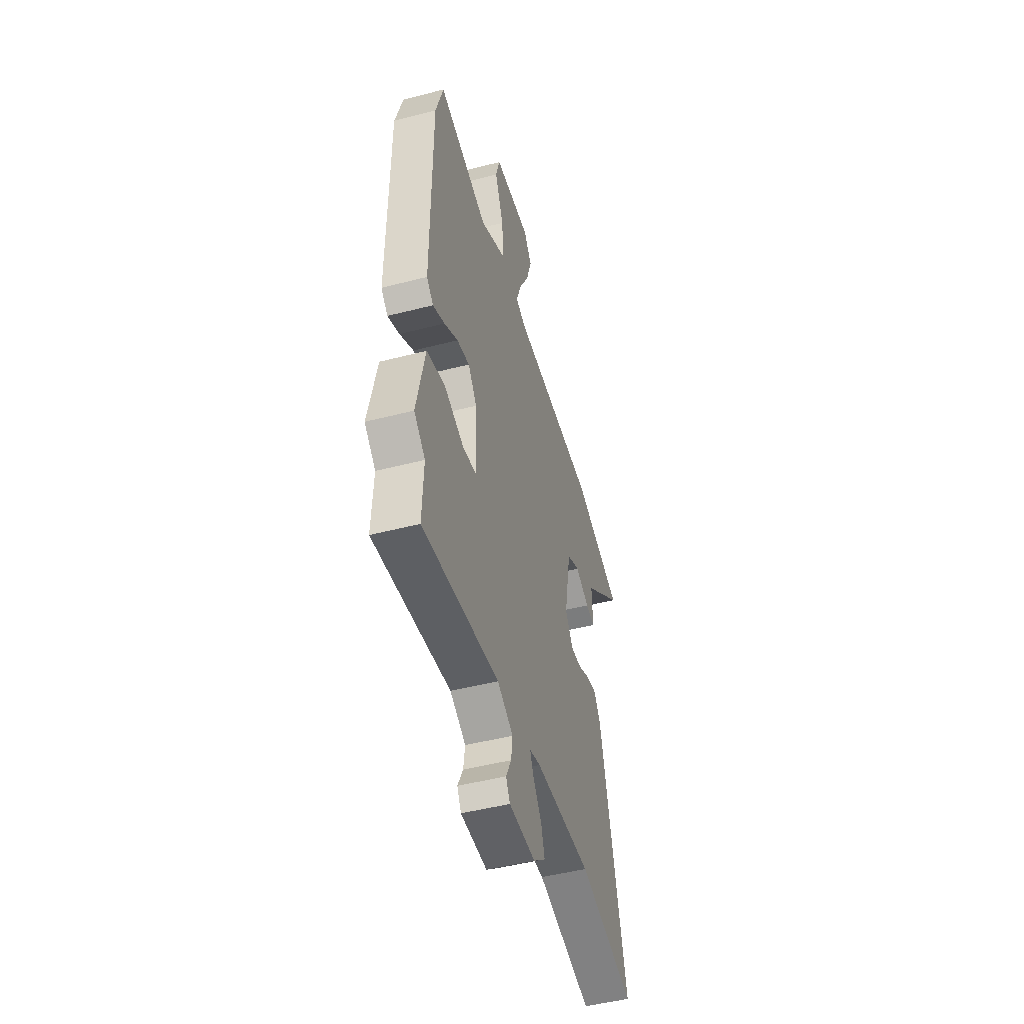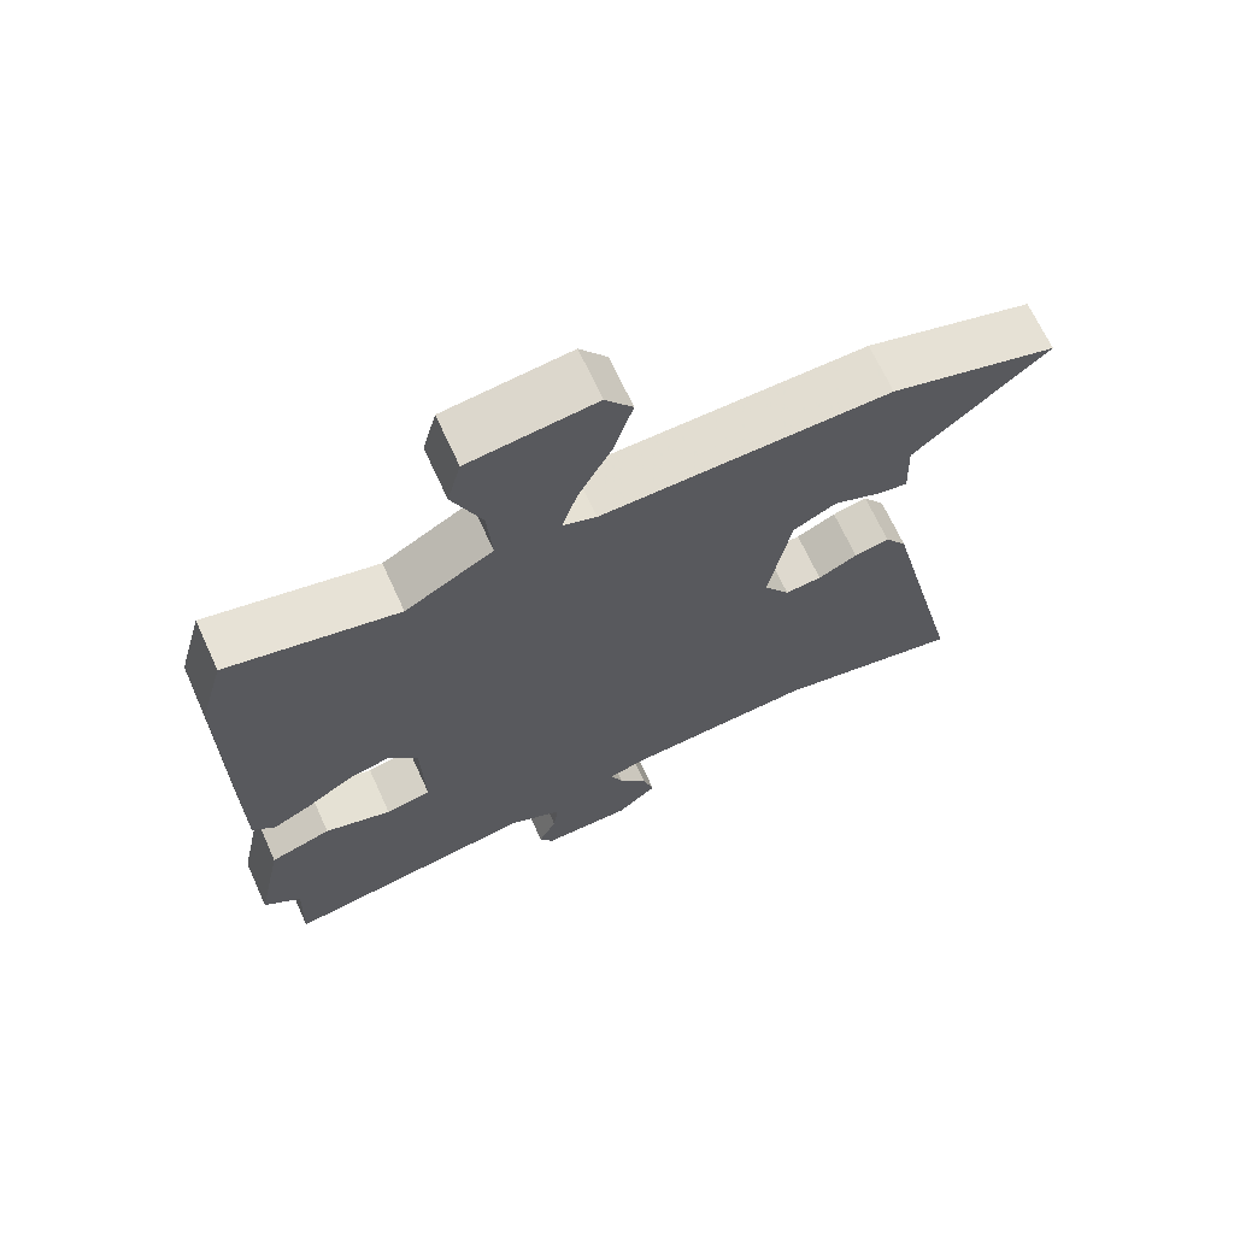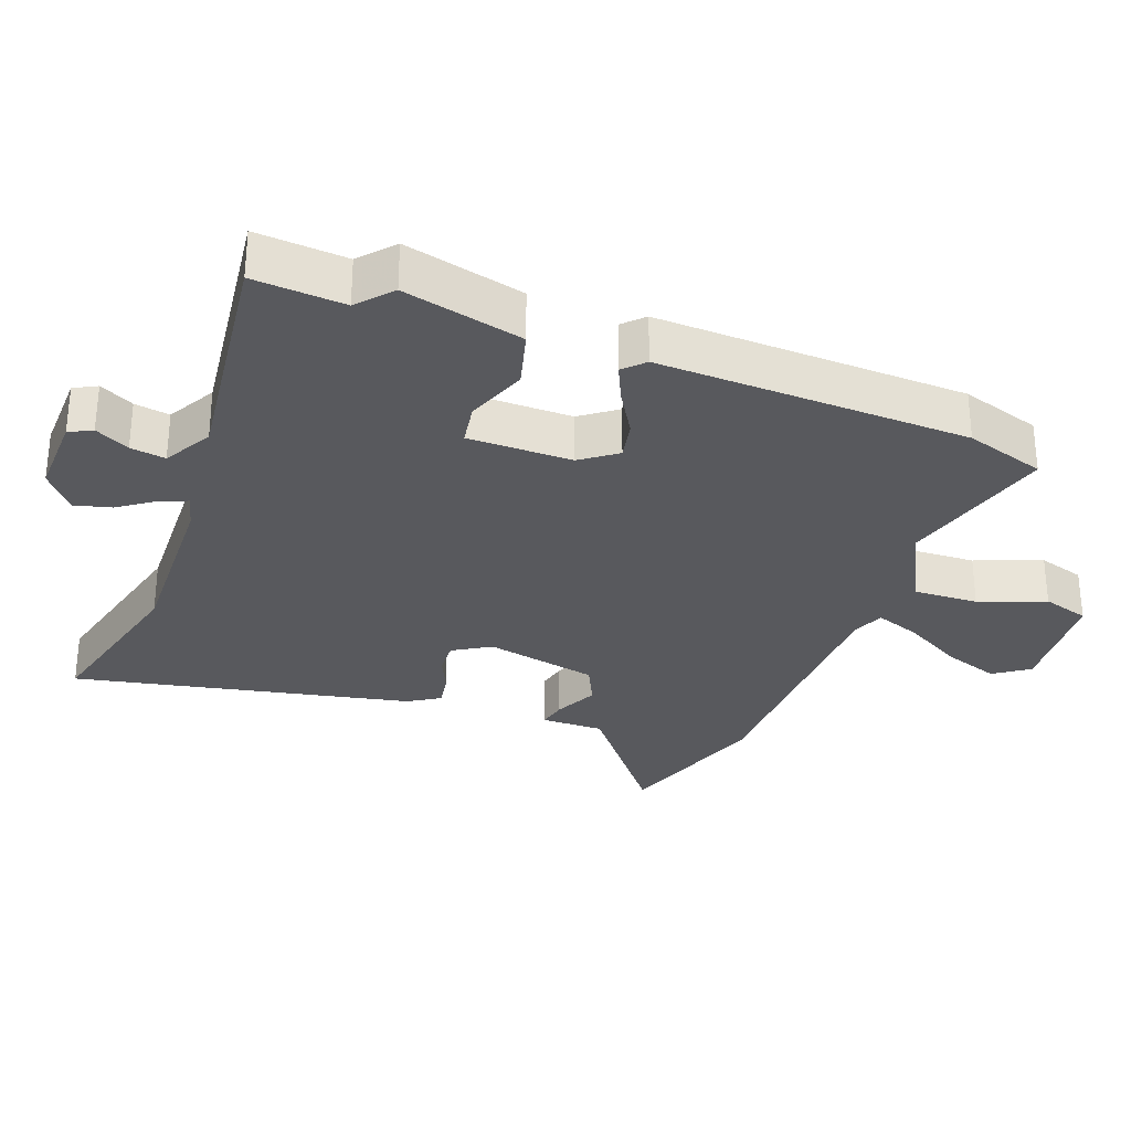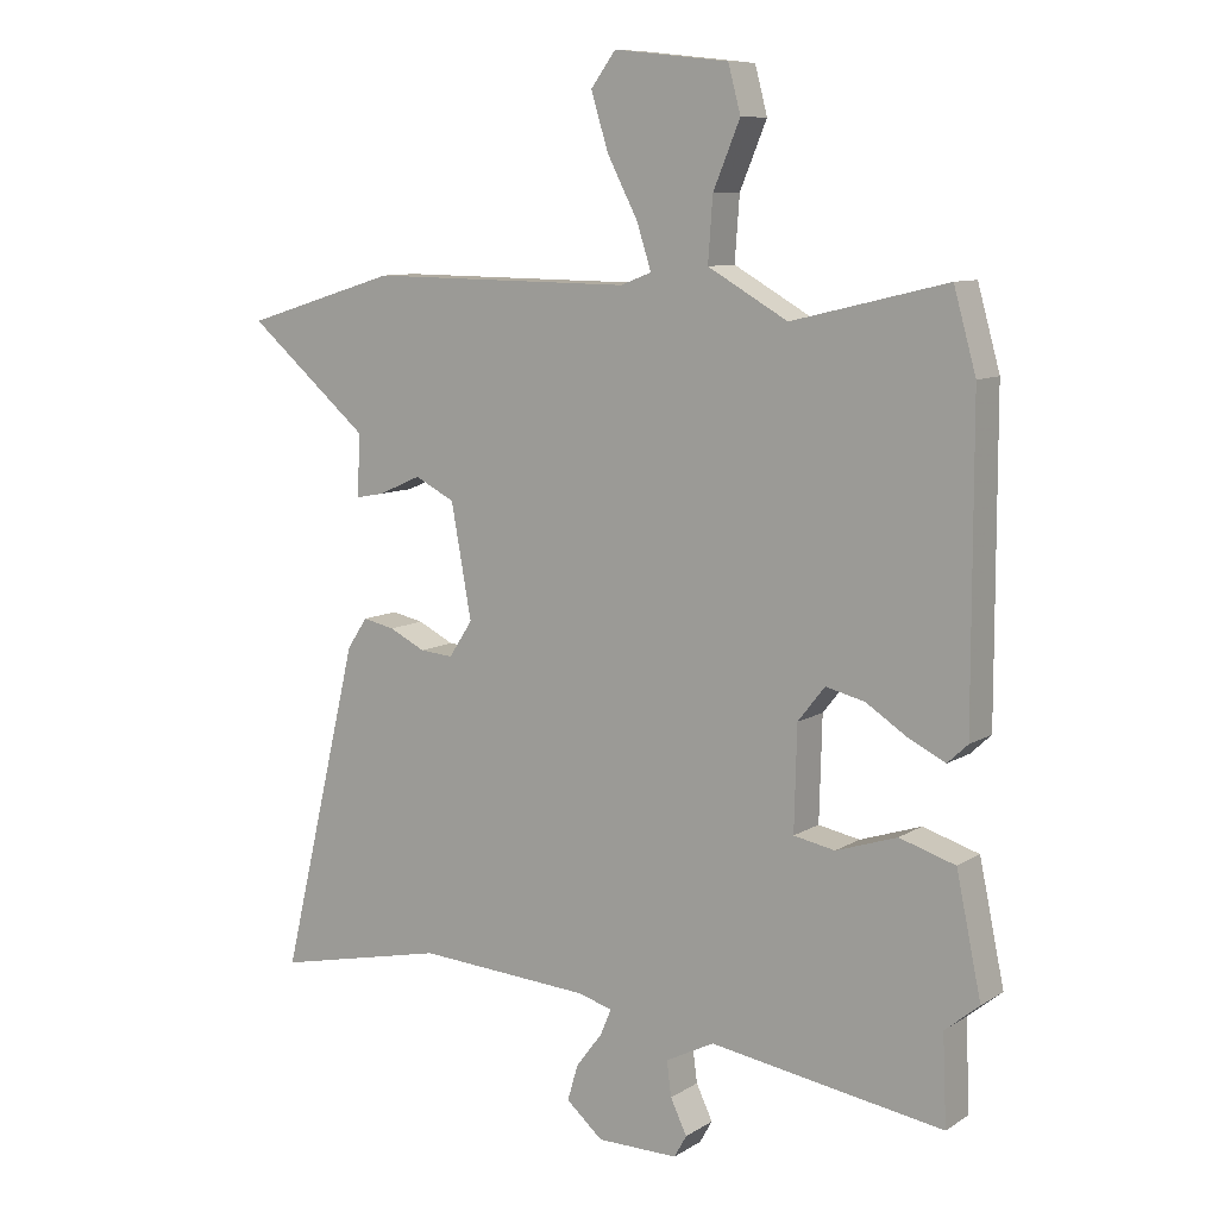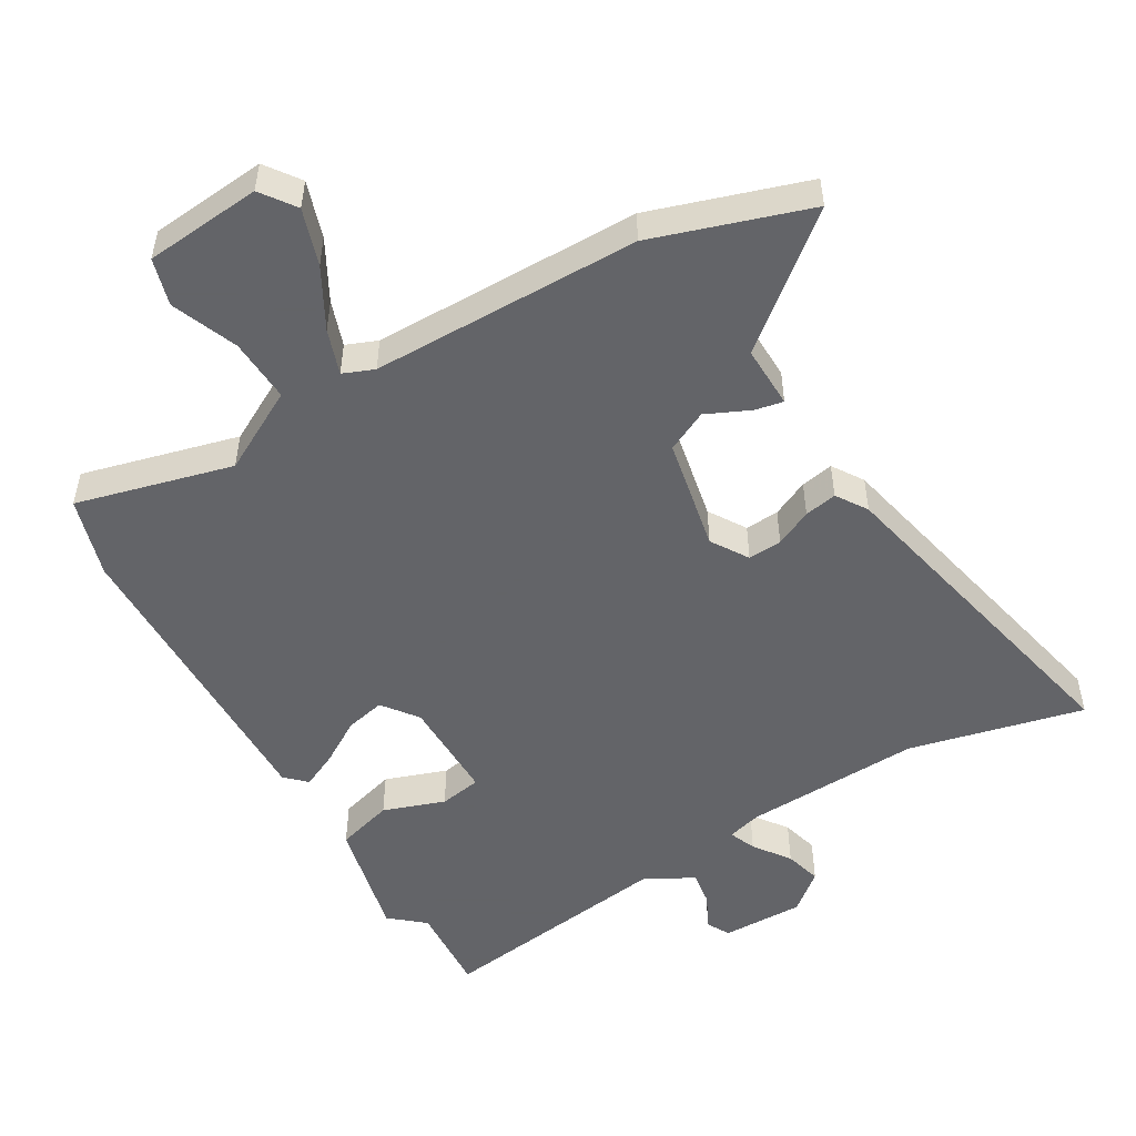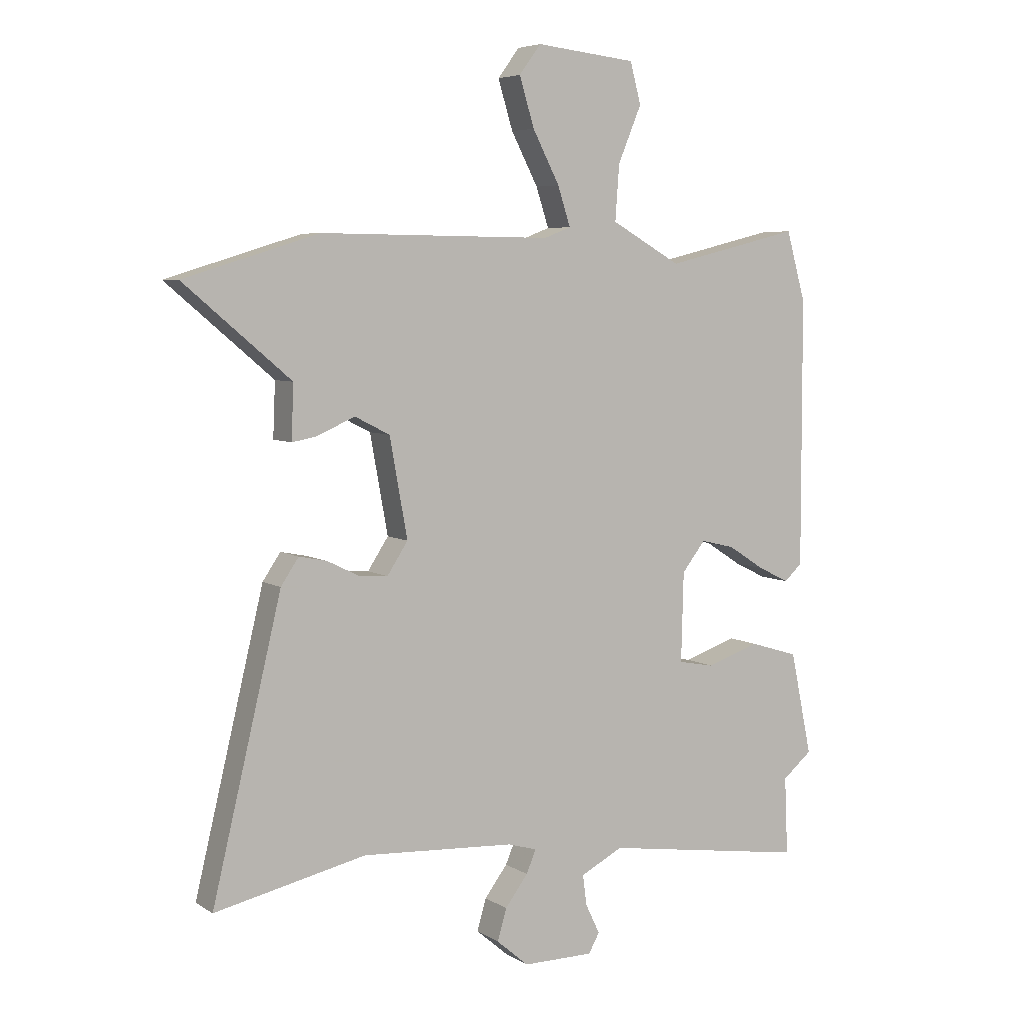
<metadata>
{"format":"obj","ext":"obj","renderer":"f3d","projection":"perspective","resolution":1024,"background":"white","views":[{"elev":-48.9,"azim":-74.0,"up":"+Z"},{"elev":68.2,"azim":-24.6,"up":"+Z"},{"elev":-30.0,"azim":-112.2,"up":"+Y"},{"elev":9.4,"azim":-147.0,"up":"+Z"},{"elev":-51.3,"azim":29.4,"up":"+Y"},{"elev":5.9,"azim":150.1,"up":"+Z"}]}
</metadata>
<code>
v 0.409 0.07 0.528
v 0.644 0.07 0.456
v 0.458 0.07 0.299
v 0.462 0.07 0.205
v 0.419 0.07 0.213
v 0.353 0.07 0.242
v 0.292 0.07 0.211
v 0.261 0.07 0.04
v 0.297 0.07 -0.015
v 0.348 0.07 -0.011
v 0.403 0.07 0.016
v 0.452 0.07 0.026
v 0.483 0.07 -0.02
v 0.604 0.07 -0.523
v 0.34 0.07 -0.465
v 0.073 0.07 -0.481
v 0.022 0.07 -0.496
v 0.039 0.07 -0.536
v 0.079 0.07 -0.589
v 0.095 0.07 -0.644
v 0.039 0.07 -0.692
v -0.085 0.07 -0.692
v -0.104 0.07 -0.658
v -0.079 0.07 -0.606
v -0.072 0.07 -0.553
v -0.146 0.07 -0.515
v -0.503 0.07 -0.569
v -0.497 0.07 -0.433
v -0.549 0.07 -0.39
v -0.511 0.07 -0.209
v -0.426 0.07 -0.183
v -0.333 0.07 -0.214
v -0.27 0.07 -0.202
v -0.274 0.07 -0.046
v -0.315 0.07 0.006
v -0.374 0.07 -0.008
v -0.438 0.07 -0.049
v -0.493 0.07 -0.076
v -0.524 0.07 -0.047
v -0.523 0.07 0.419
v -0.489 0.07 0.54
v -0.253 0.07 0.483
v -0.131 0.07 0.552
v -0.138 0.07 0.648
v -0.179 0.07 0.746
v -0.16 0.07 0.817
v 0.015 0.07 0.836
v 0.053 0.07 0.785
v 0.027 0.07 0.7
v -0.02 0.07 0.61
v -0.042 0.07 0.542
v 0.005 0.07 0.524
v 0.409 0 0.528
v 0.644 0 0.456
v 0.458 0 0.299
v 0.462 0 0.205
v 0.419 0 0.213
v 0.353 0 0.242
v 0.292 0 0.211
v 0.261 0 0.04
v 0.297 0 -0.015
v 0.348 0 -0.011
v 0.403 0 0.016
v 0.452 0 0.026
v 0.483 0 -0.02
v 0.604 0 -0.523
v 0.34 0 -0.465
v 0.073 0 -0.481
v 0.022 0 -0.496
v 0.039 0 -0.536
v 0.079 0 -0.589
v 0.095 0 -0.644
v 0.039 0 -0.692
v -0.085 0 -0.692
v -0.104 0 -0.658
v -0.079 0 -0.606
v -0.072 0 -0.553
v -0.146 0 -0.515
v -0.503 0 -0.569
v -0.497 0 -0.433
v -0.549 0 -0.39
v -0.511 0 -0.209
v -0.426 0 -0.183
v -0.333 0 -0.214
v -0.27 0 -0.202
v -0.274 0 -0.046
v -0.315 0 0.006
v -0.374 0 -0.008
v -0.438 0 -0.049
v -0.493 0 -0.076
v -0.524 0 -0.047
v -0.523 0 0.419
v -0.489 0 0.54
v -0.253 0 0.483
v -0.131 0 0.552
v -0.138 0 0.648
v -0.179 0 0.746
v -0.16 0 0.817
v 0.015 0 0.836
v 0.053 0 0.785
v 0.027 0 0.7
v -0.02 0 0.61
v -0.042 0 0.542
v 0.005 0 0.524
f 48 49 50
f 47 48 50
f 46 47 50
f 45 46 50
f 44 45 50
f 43 44 50 51
f 42 43 51 52
f 40 41 42
f 39 40 42
f 38 39 42
f 37 38 42
f 36 37 42
f 1 2 3
f 52 1 3
f 42 52 3
f 36 42 3
f 35 36 3
f 30 31 32
f 29 30 32
f 28 29 32
f 28 32 33
f 27 28 33
f 26 27 33
f 25 26 33 34
f 22 23 24
f 21 22 24
f 20 21 24
f 19 20 24
f 18 19 24
f 17 18 24 25
f 13 14 15
f 12 13 15
f 11 12 15
f 10 11 15
f 9 10 15 16
f 8 9 16 17
f 3 4 5 6
f 3 6 7
f 35 3 7
f 34 35 7
f 17 25 34
f 8 17 34
f 7 8 34
f 102 101 100
f 102 100 99
f 102 99 98
f 102 98 97
f 102 97 96
f 103 102 96 95
f 104 103 95 94
f 94 93 92
f 94 92 91
f 94 91 90
f 94 90 89
f 94 89 88
f 55 54 53
f 55 53 104
f 55 104 94
f 55 94 88
f 55 88 87
f 84 83 82
f 84 82 81
f 84 81 80
f 85 84 80
f 85 80 79
f 85 79 78
f 86 85 78 77
f 76 75 74
f 76 74 73
f 76 73 72
f 76 72 71
f 76 71 70
f 77 76 70 69
f 67 66 65
f 67 65 64
f 67 64 63
f 67 63 62
f 68 67 62 61
f 69 68 61 60
f 58 57 56 55
f 59 58 55
f 59 55 87
f 59 87 86
f 86 77 69
f 86 69 60
f 86 60 59
f 1 53 54 2
f 2 54 55 3
f 3 55 56 4
f 4 56 57 5
f 5 57 58 6
f 6 58 59 7
f 7 59 60 8
f 8 60 61 9
f 9 61 62 10
f 10 62 63 11
f 11 63 64 12
f 12 64 65 13
f 13 65 66 14
f 14 66 67 15
f 15 67 68 16
f 16 68 69 17
f 17 69 70 18
f 18 70 71 19
f 19 71 72 20
f 20 72 73 21
f 21 73 74 22
f 22 74 75 23
f 23 75 76 24
f 24 76 77 25
f 25 77 78 26
f 26 78 79 27
f 27 79 80 28
f 28 80 81 29
f 29 81 82 30
f 30 82 83 31
f 31 83 84 32
f 32 84 85 33
f 33 85 86 34
f 34 86 87 35
f 35 87 88 36
f 36 88 89 37
f 37 89 90 38
f 38 90 91 39
f 39 91 92 40
f 40 92 93 41
f 41 93 94 42
f 42 94 95 43
f 43 95 96 44
f 44 96 97 45
f 45 97 98 46
f 46 98 99 47
f 47 99 100 48
f 48 100 101 49
f 49 101 102 50
f 50 102 103 51
f 51 103 104 52
f 52 104 53 1

</code>
